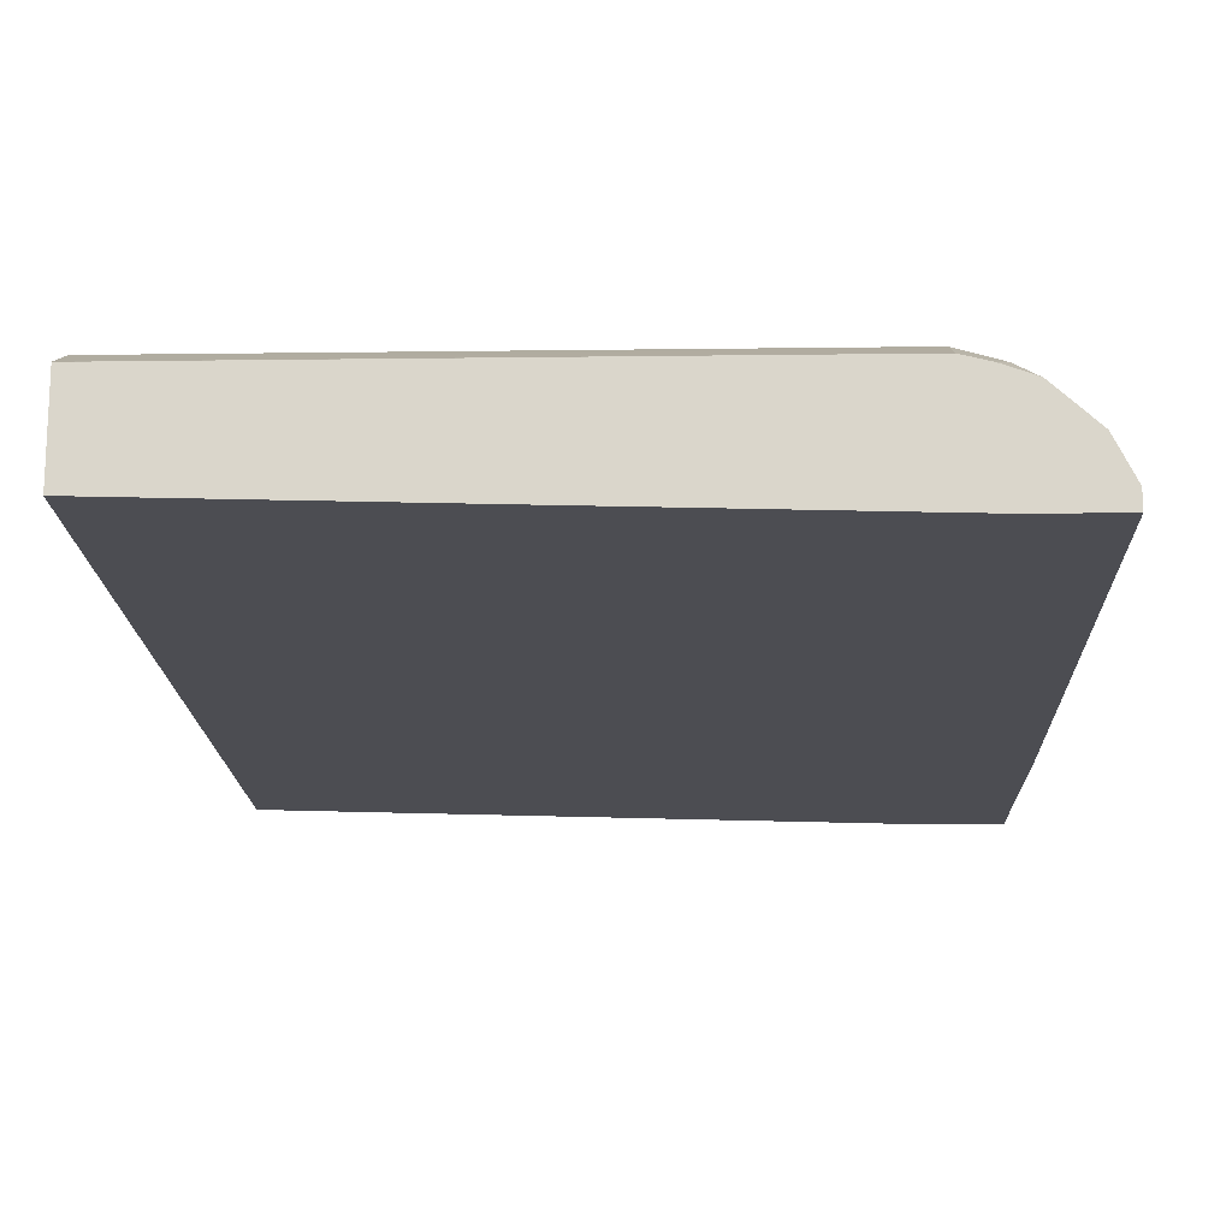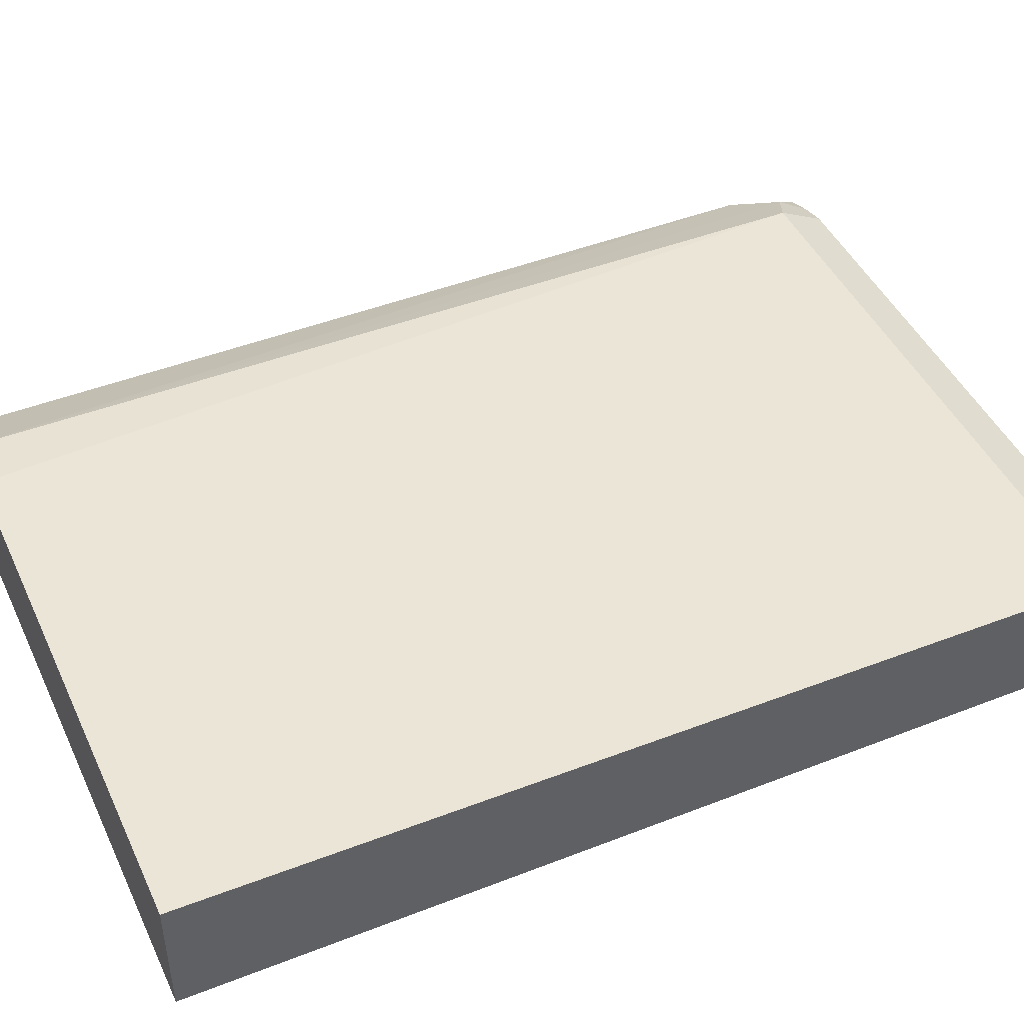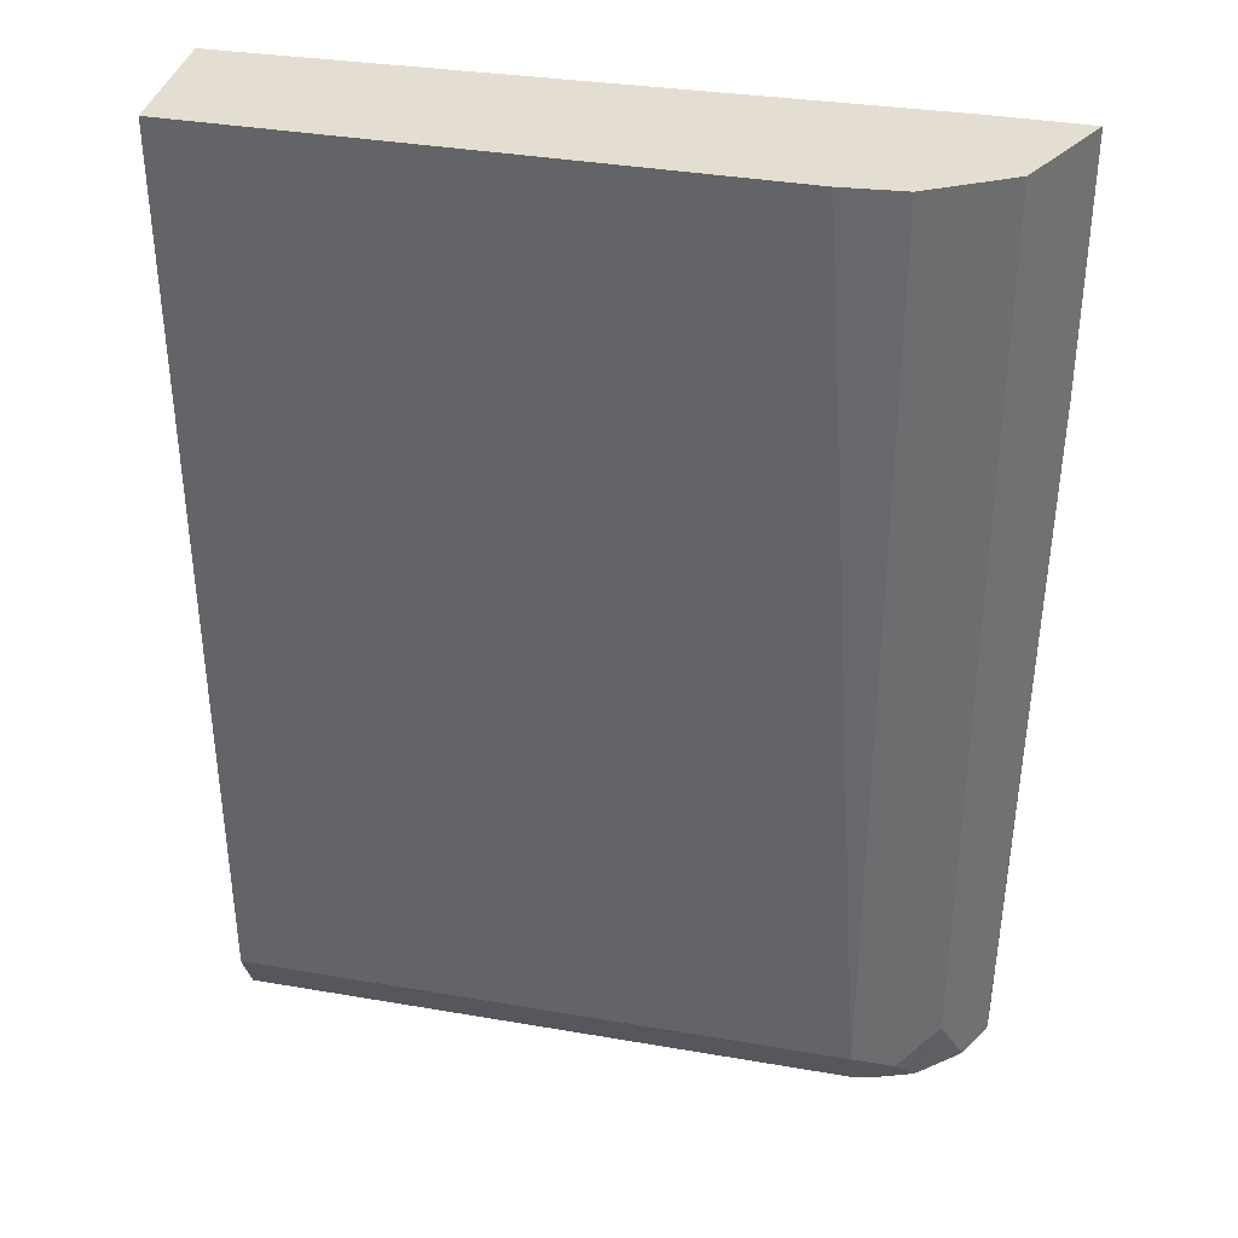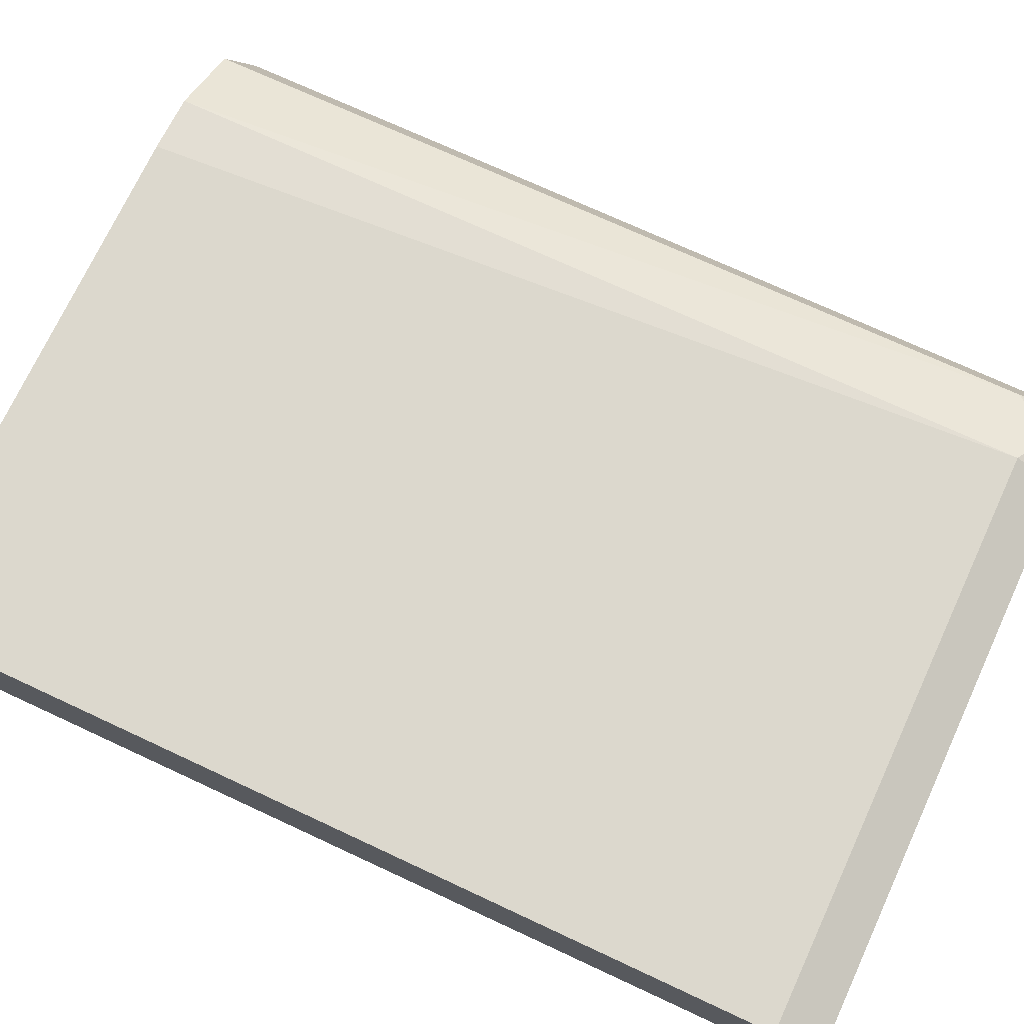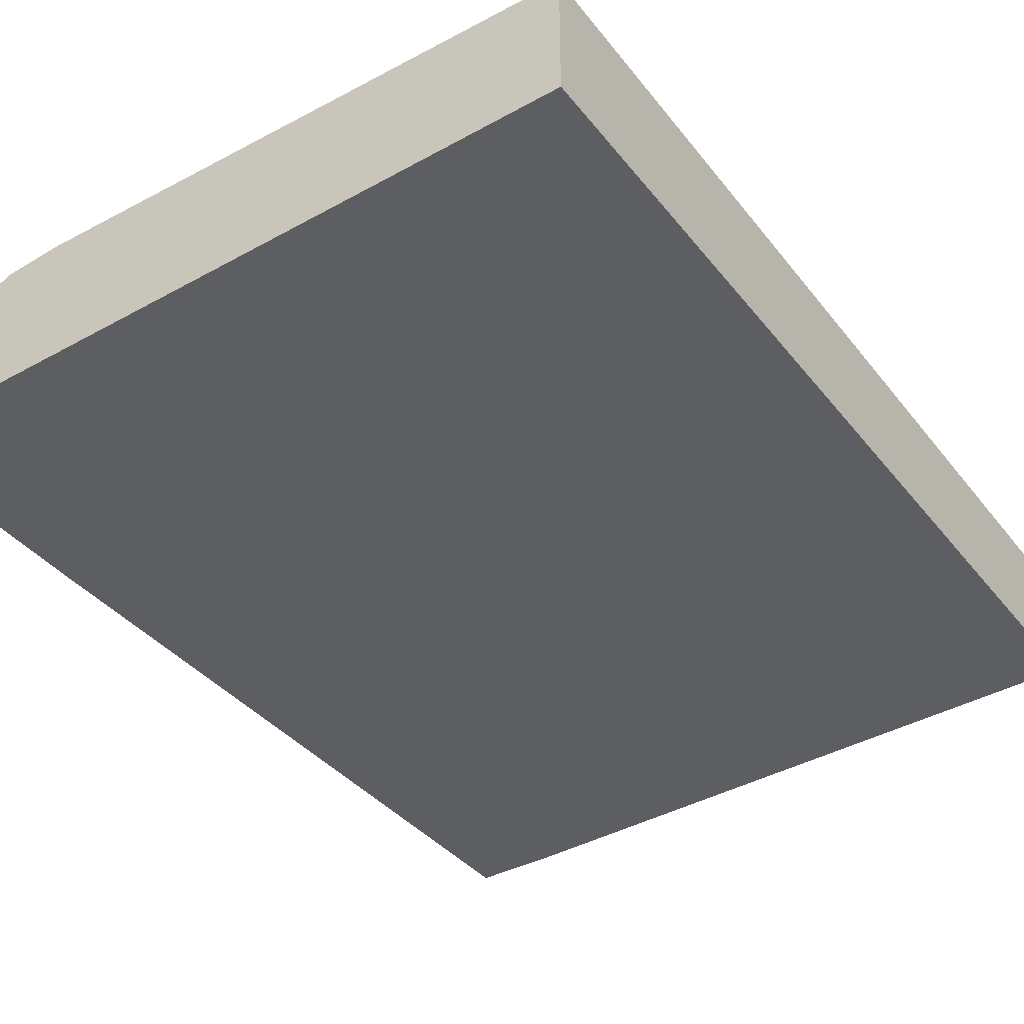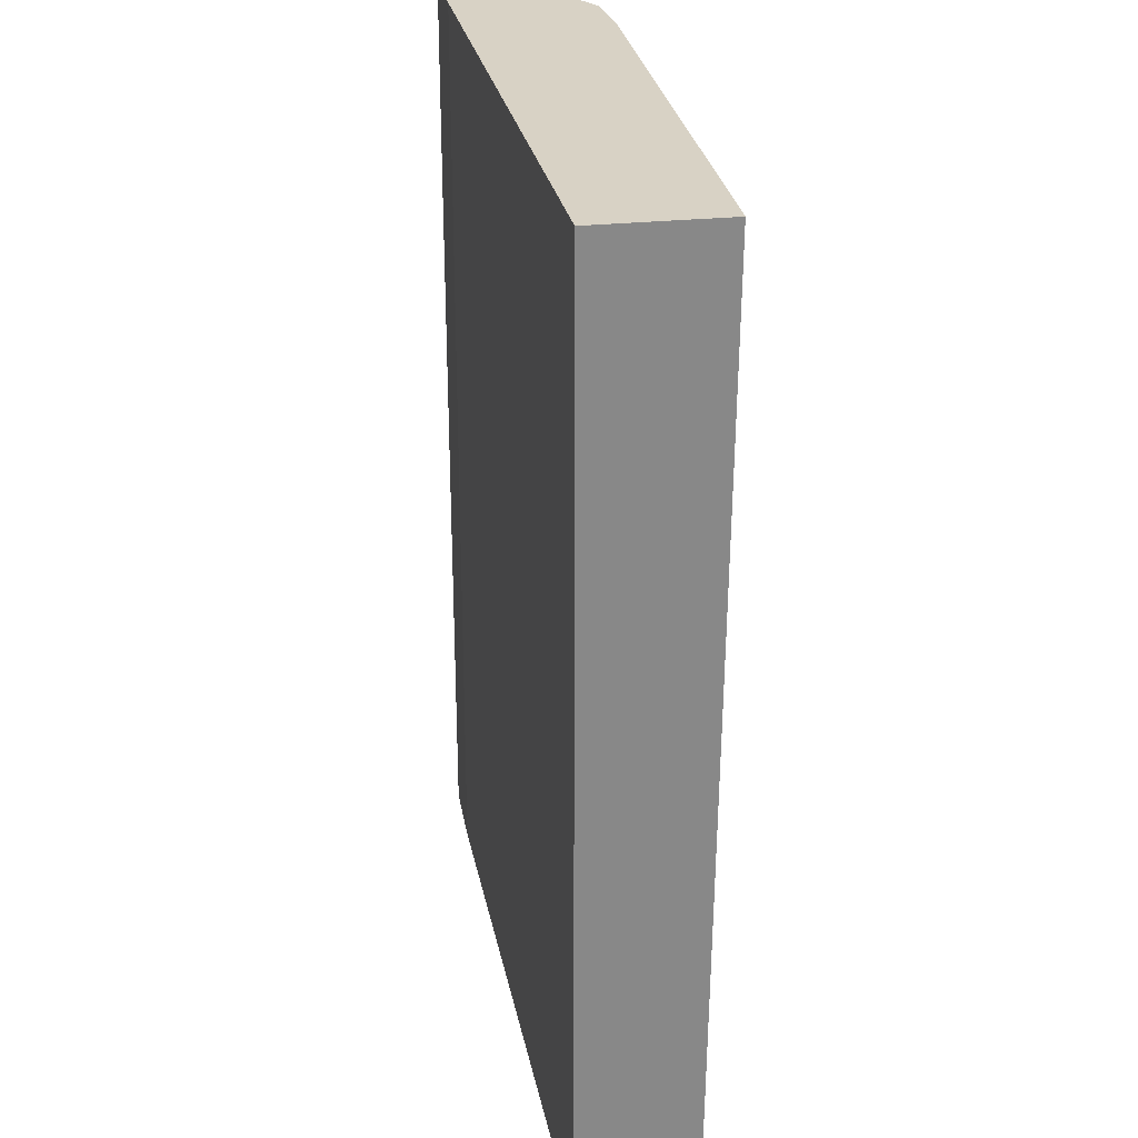
<metadata>
{"format":"obj","ext":"obj","renderer":"f3d","projection":"perspective","resolution":1024,"background":"white","views":[{"elev":-16.4,"azim":1.5,"up":"+Z"},{"elev":45.6,"azim":-114.2,"up":"+Z"},{"elev":36.3,"azim":12.7,"up":"+Y"},{"elev":72.4,"azim":-65.1,"up":"+Z"},{"elev":-38.5,"azim":-146.2,"up":"+Z"},{"elev":27.7,"azim":-99.2,"up":"+Y"}]}
</metadata>
<code>
v -0.003877 0.2685 0.2646
v 0.2159 0.2685 0.2584
v -0.003877 0.2685 0.2971
v -0.003877 0.5968 0.2646
v 0.2442 0.2685 0.2584
v 0.2159 0.5968 0.2584
v 0.2035 0.2685 0.2971
v -0.003877 0.2688 0.2972
v -0.003877 0.5968 0.3086
v 0.2442 0.2685 0.2646
v 0.2473 0.5119 0.2584
v 0.2473 0.5968 0.2584
v 0.2127 0.2685 0.2948
v 0.2137 0.2697 0.2951
v 0.2035 0.2714 0.2985
v 0.2035 0.2849 0.3053
v -0.003877 0.2849 0.3053
v 0.1832 0.5968 0.3086
v 0.2423 0.2685 0.2685
v 0.2409 0.5968 0.2712
v 0.2184 0.2685 0.2928
v 0.223 0.2685 0.2911
v 0.2171 0.2782 0.2985
v 0.2035 0.5968 0.3067
v 0.2306 0.2917 0.2917
v 0.2374 0.2685 0.2781
v 0.2308 0.5968 0.2915
v 0.2242 0.2685 0.2901
v 0.2306 0.5968 0.2917
f 14 21 22
f 7 14 15
f 7 15 8
f 8 15 16
f 8 16 17
f 9 17 16
f 25 27 29
f 10 11 19
f 11 12 20
f 11 20 19
f 13 21 14
f 14 22 23
f 25 28 26
f 14 16 15
f 16 23 24
f 16 24 18
f 19 25 26
f 19 20 27
f 19 27 25
f 22 28 23
f 23 28 25
f 23 25 24
f 24 25 29
f 7 13 14
f 14 23 16
f 5 11 10
f 9 16 18
f 4 20 12
f 4 12 6
f 1 2 5
f 1 10 19
f 1 19 26
f 1 26 28
f 1 28 22
f 1 22 21
f 1 21 13
f 1 13 7
f 1 7 3
f 1 3 8
f 1 8 17
f 1 5 10
f 1 9 4
f 1 17 9
f 4 27 20
f 4 24 29
f 4 18 24
f 4 9 18
f 4 29 27
f 2 11 5
f 2 12 11
f 2 6 12
f 1 6 2
f 1 4 6
f 3 7 8

</code>
